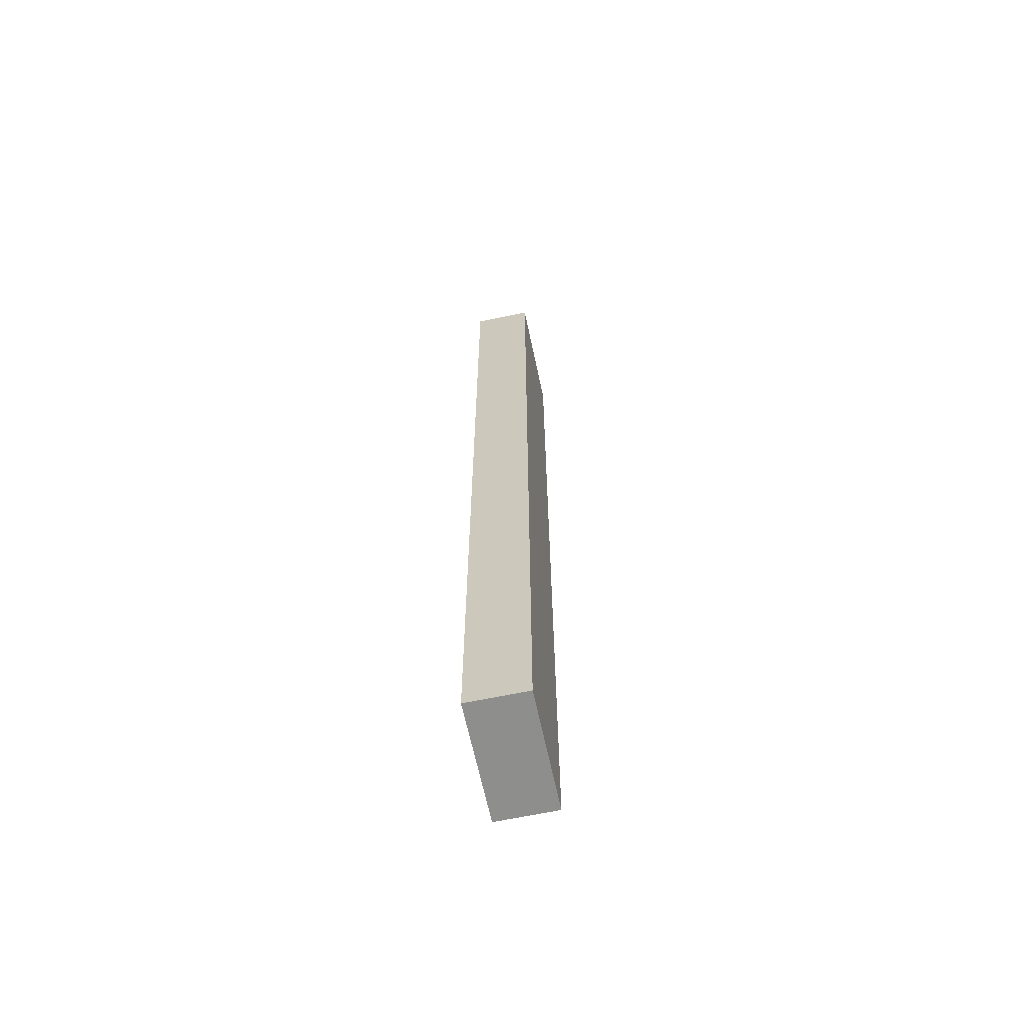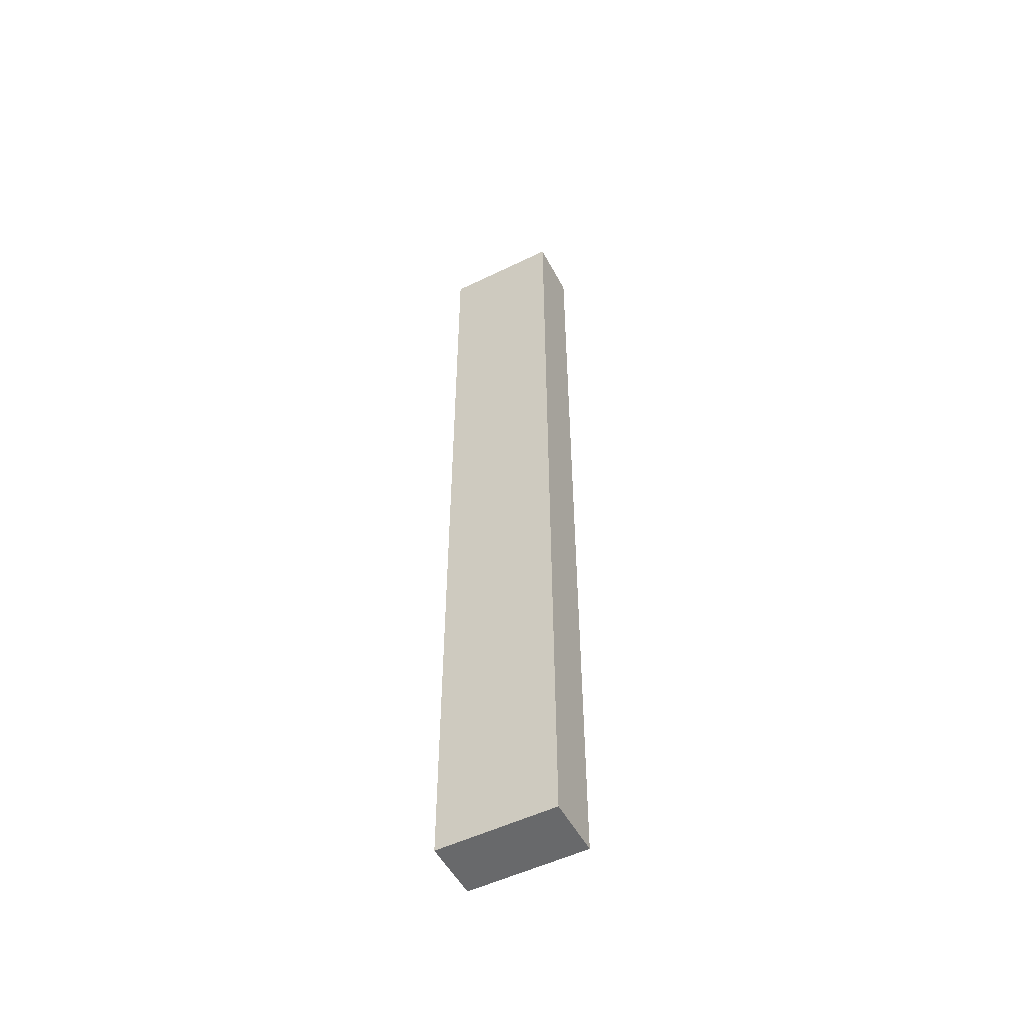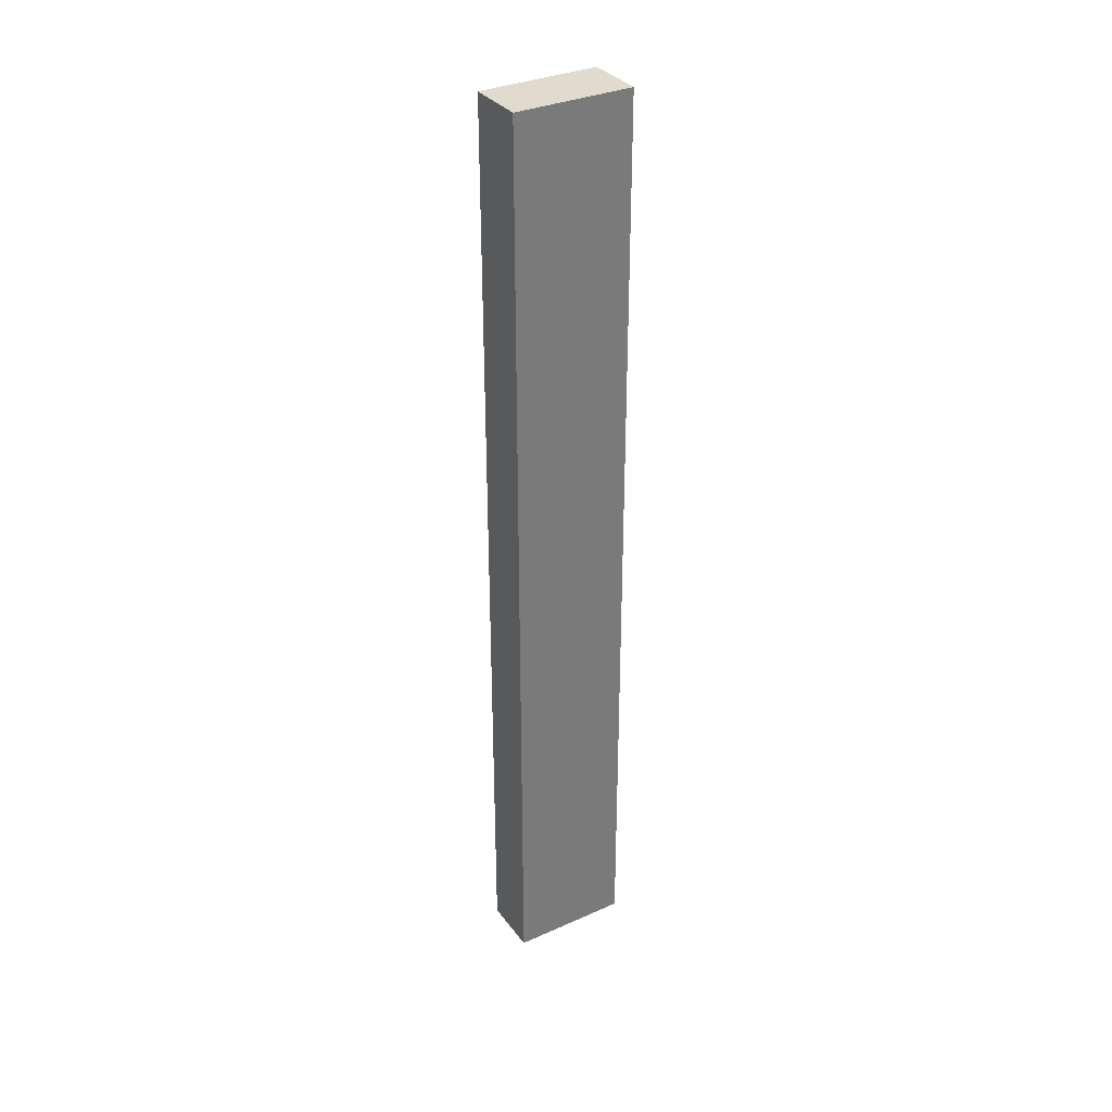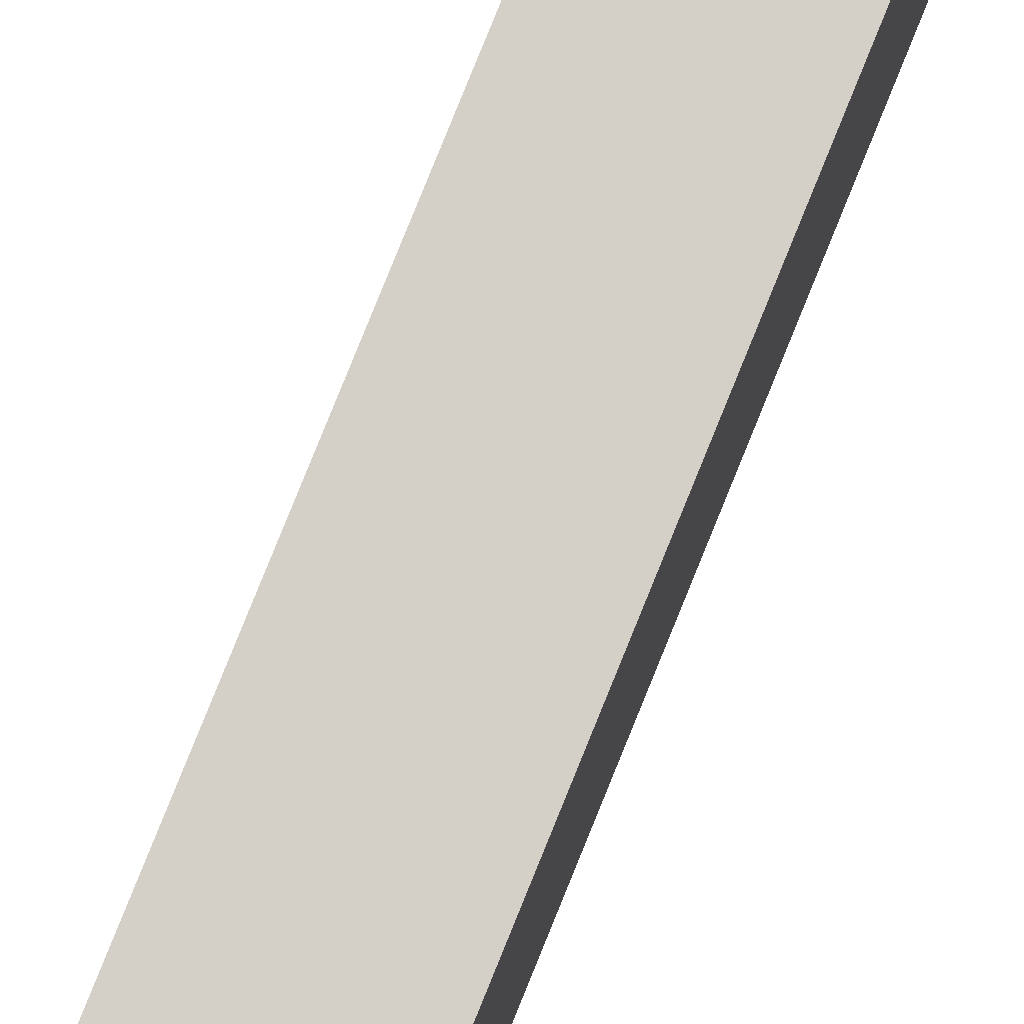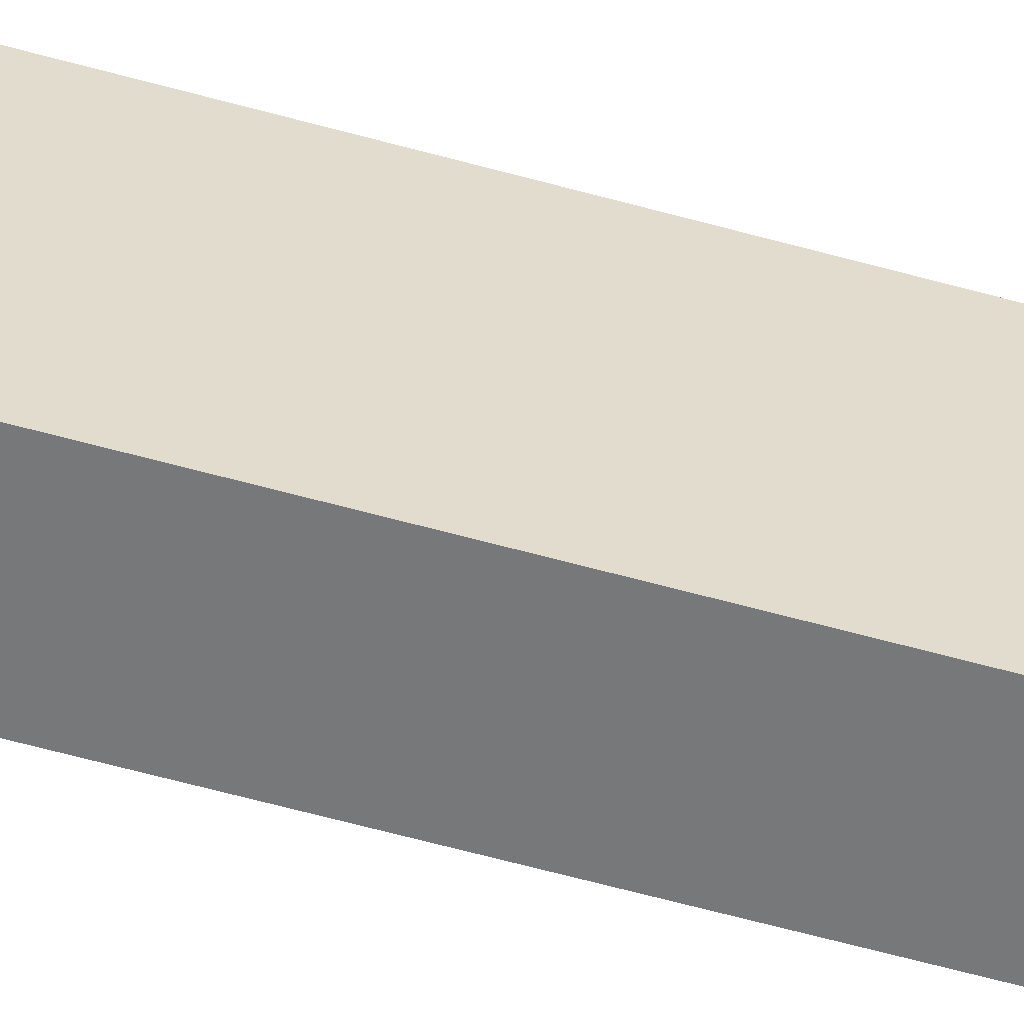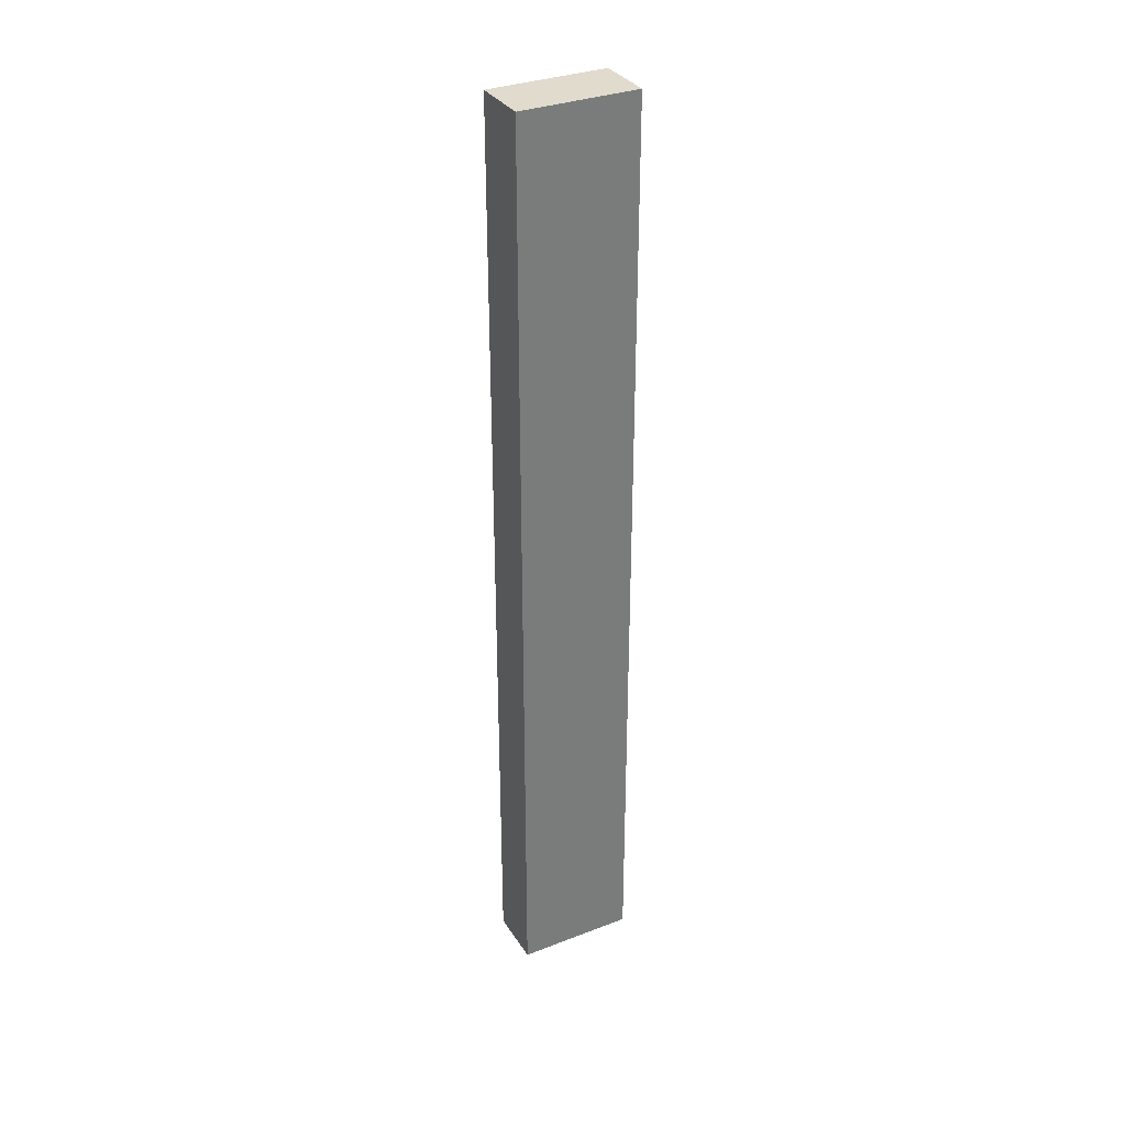
<metadata>
{"format":"obj","ext":"obj","renderer":"f3d","projection":"perspective","resolution":1024,"background":"white","views":[{"elev":-64.8,"azim":-168.0,"up":"+Y"},{"elev":-52.6,"azim":117.6,"up":"+Y"},{"elev":33.6,"azim":-121.2,"up":"+Y"},{"elev":79.9,"azim":22.0,"up":"+Z"},{"elev":-57.4,"azim":73.6,"up":"+Z"},{"elev":33.3,"azim":62.2,"up":"+Y"}]}
</metadata>
<code>
o
v 16.3 7.3 -1
v 16.6 7.3 -1
v 16.3 2.5 -1
v 16.6 2.5 -1
v 16.3 7.3 -1.6
v 16.6 7.3 -1.6
v 16.3 2.5 -1.6
v 16.6 2.5 -1.6
v 16.3 7.3 -1
v 16.3 2.5 -1
v 16.3 7.3 -1.6
v 16.3 2.5 -1.6
v 16.6 7.3 -1
v 16.6 2.5 -1
v 16.6 7.3 -1.6
v 16.6 2.5 -1.6
v 16.3 7.3 -1
v 16.3 7.3 -1.6
v 16.6 7.3 -1
v 16.6 7.3 -1.6
v 16.3 2.5 -1
v 16.3 2.5 -1.6
v 16.6 2.5 -1
v 16.6 2.5 -1.6
f 3 2 1
f 4 2 3
f 5 6 7
f 7 6 8
f 11 10 9
f 12 10 11
f 13 14 15
f 15 14 16
f 19 18 17
f 20 18 19
f 21 22 23
f 23 22 24

</code>
